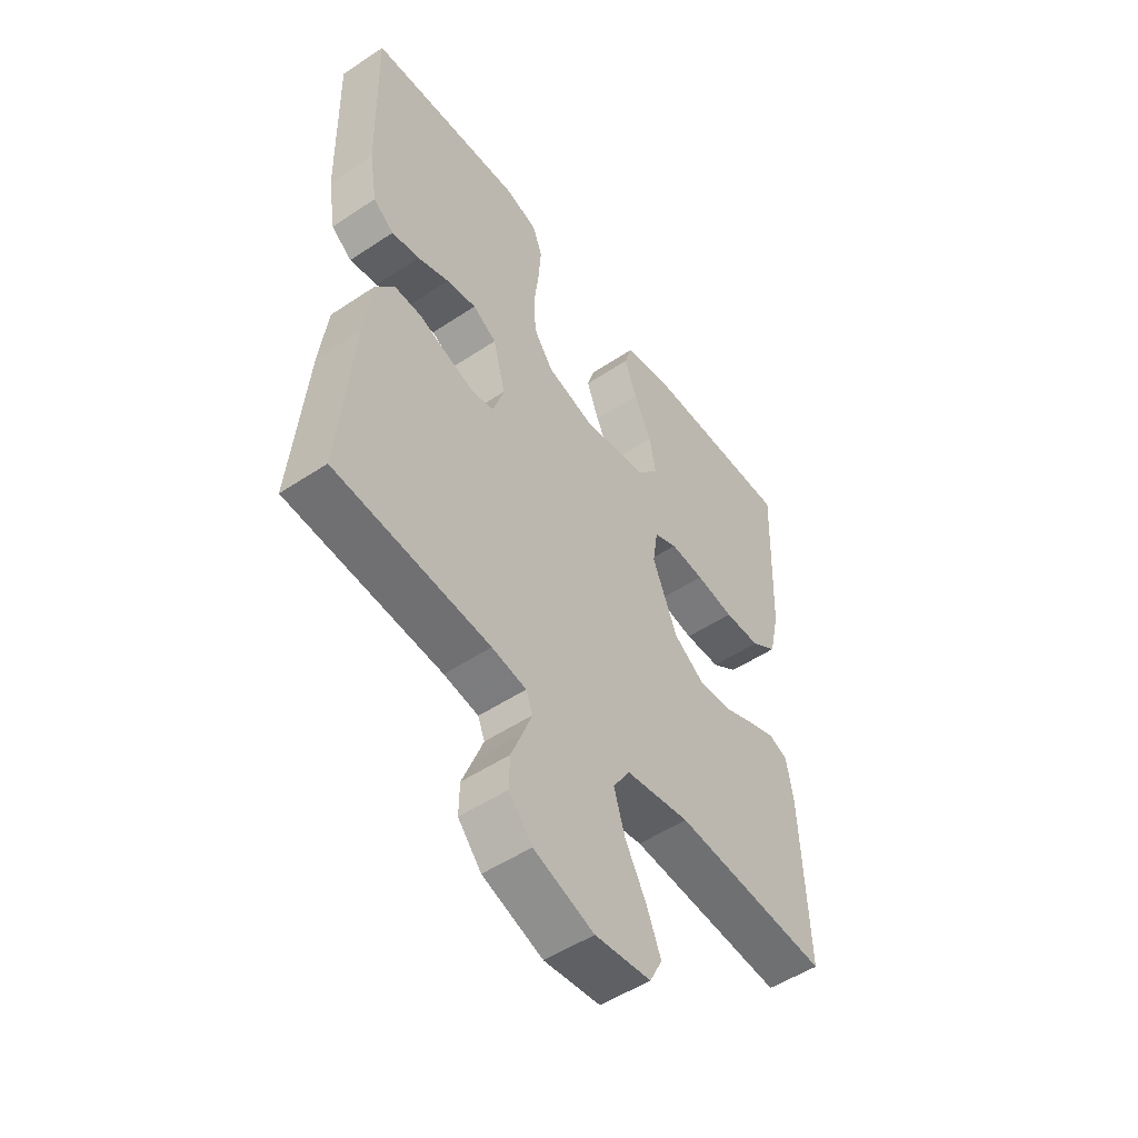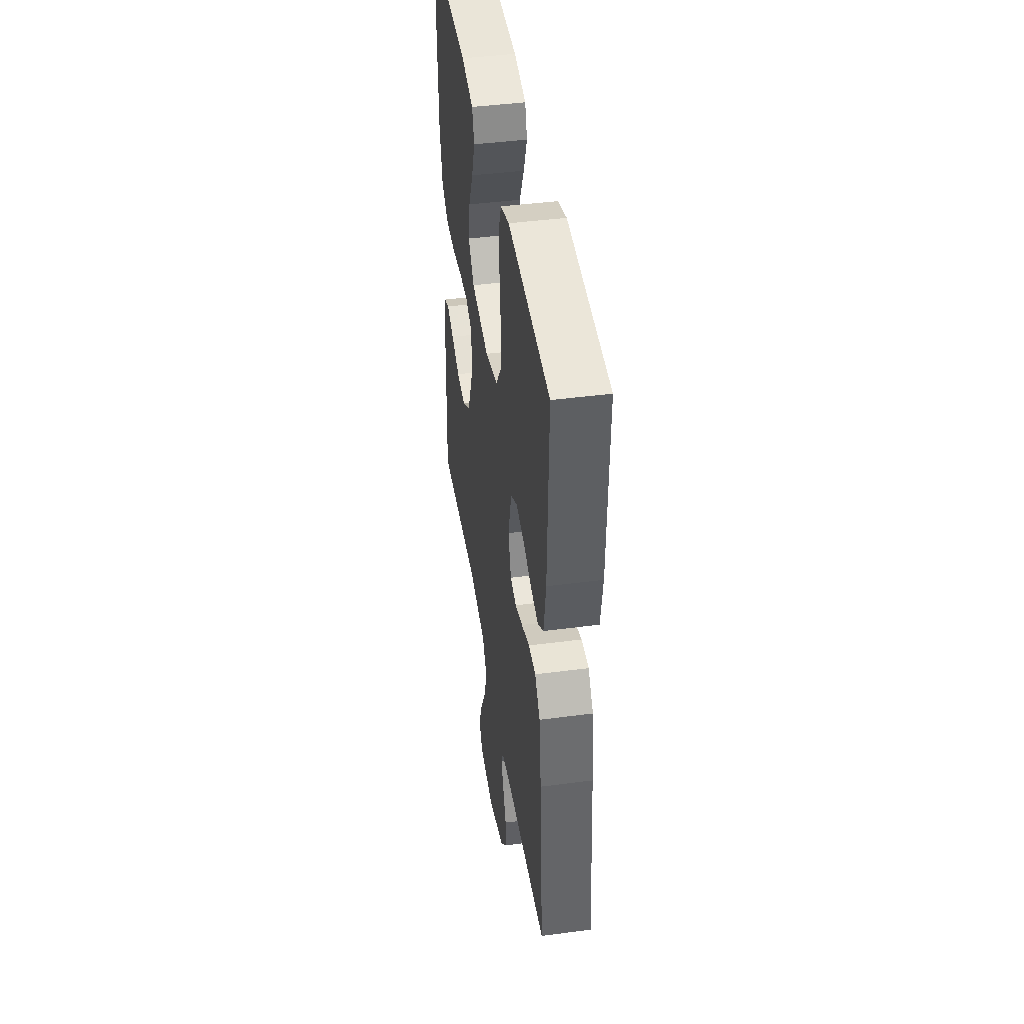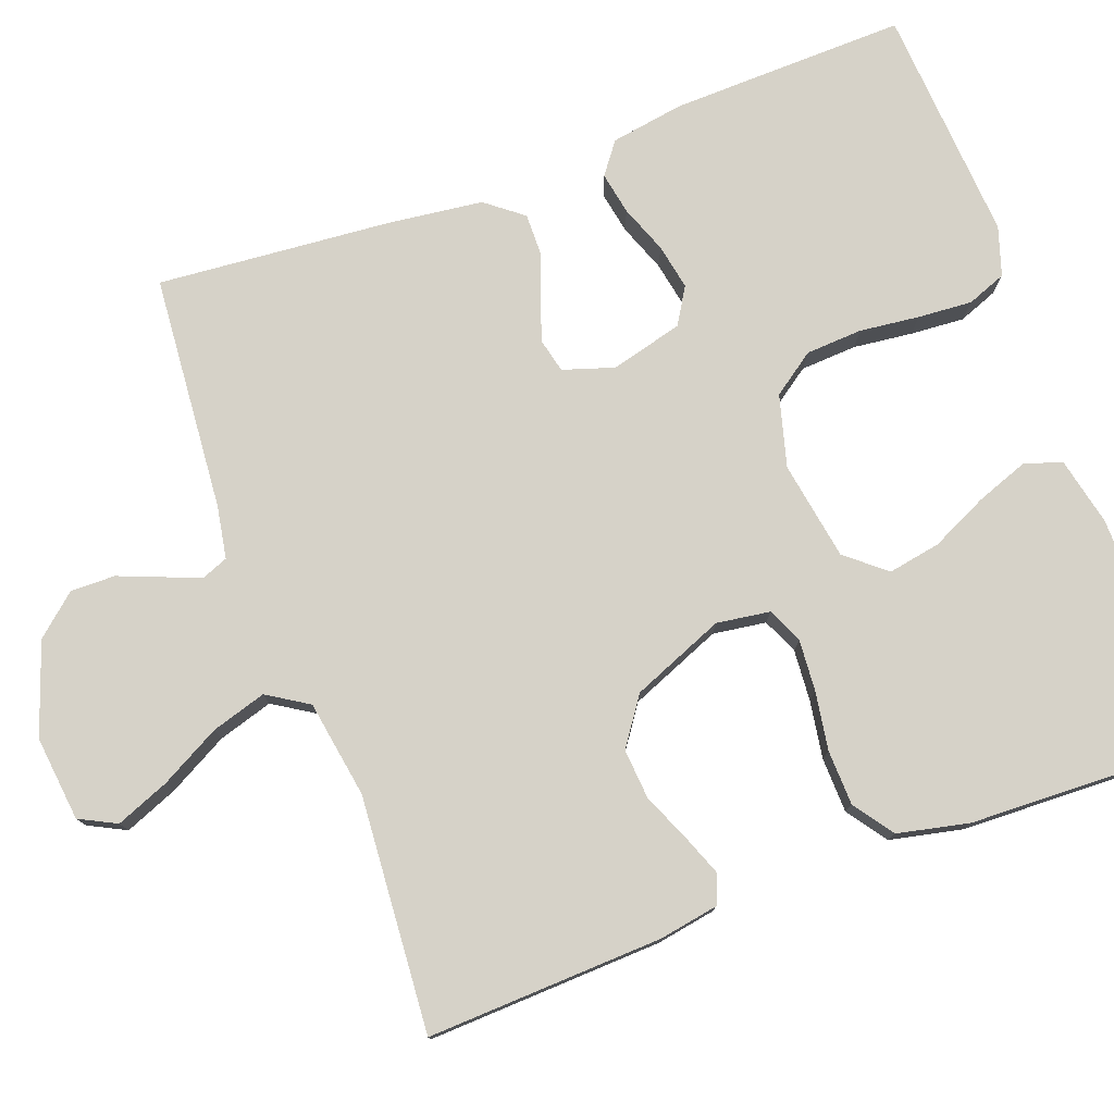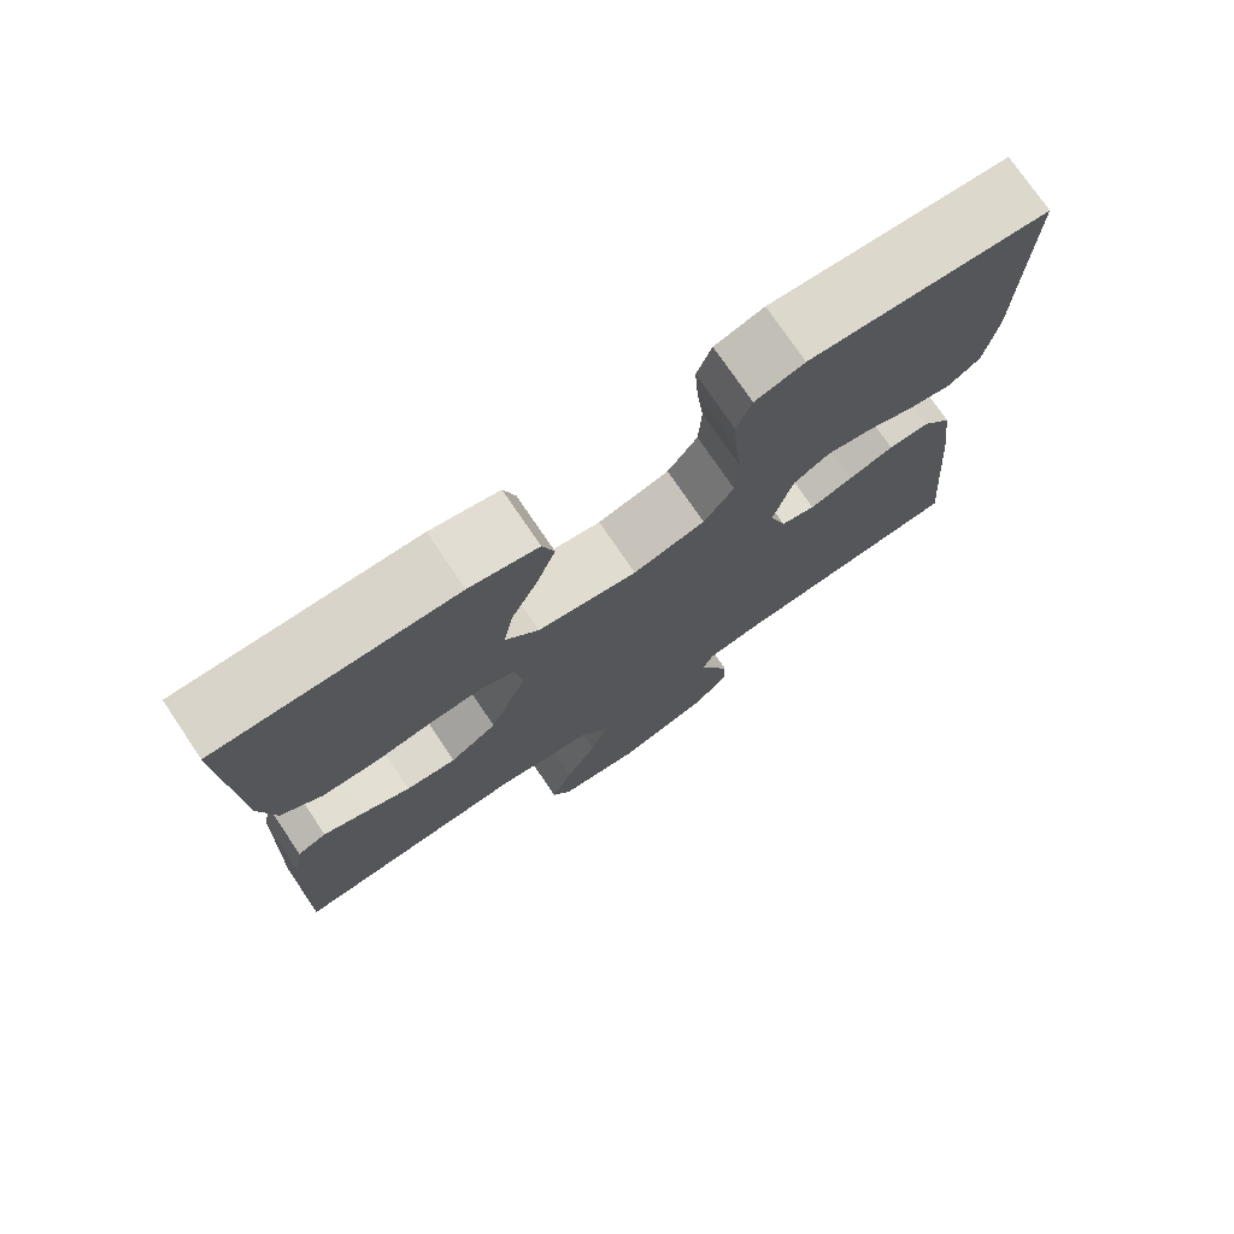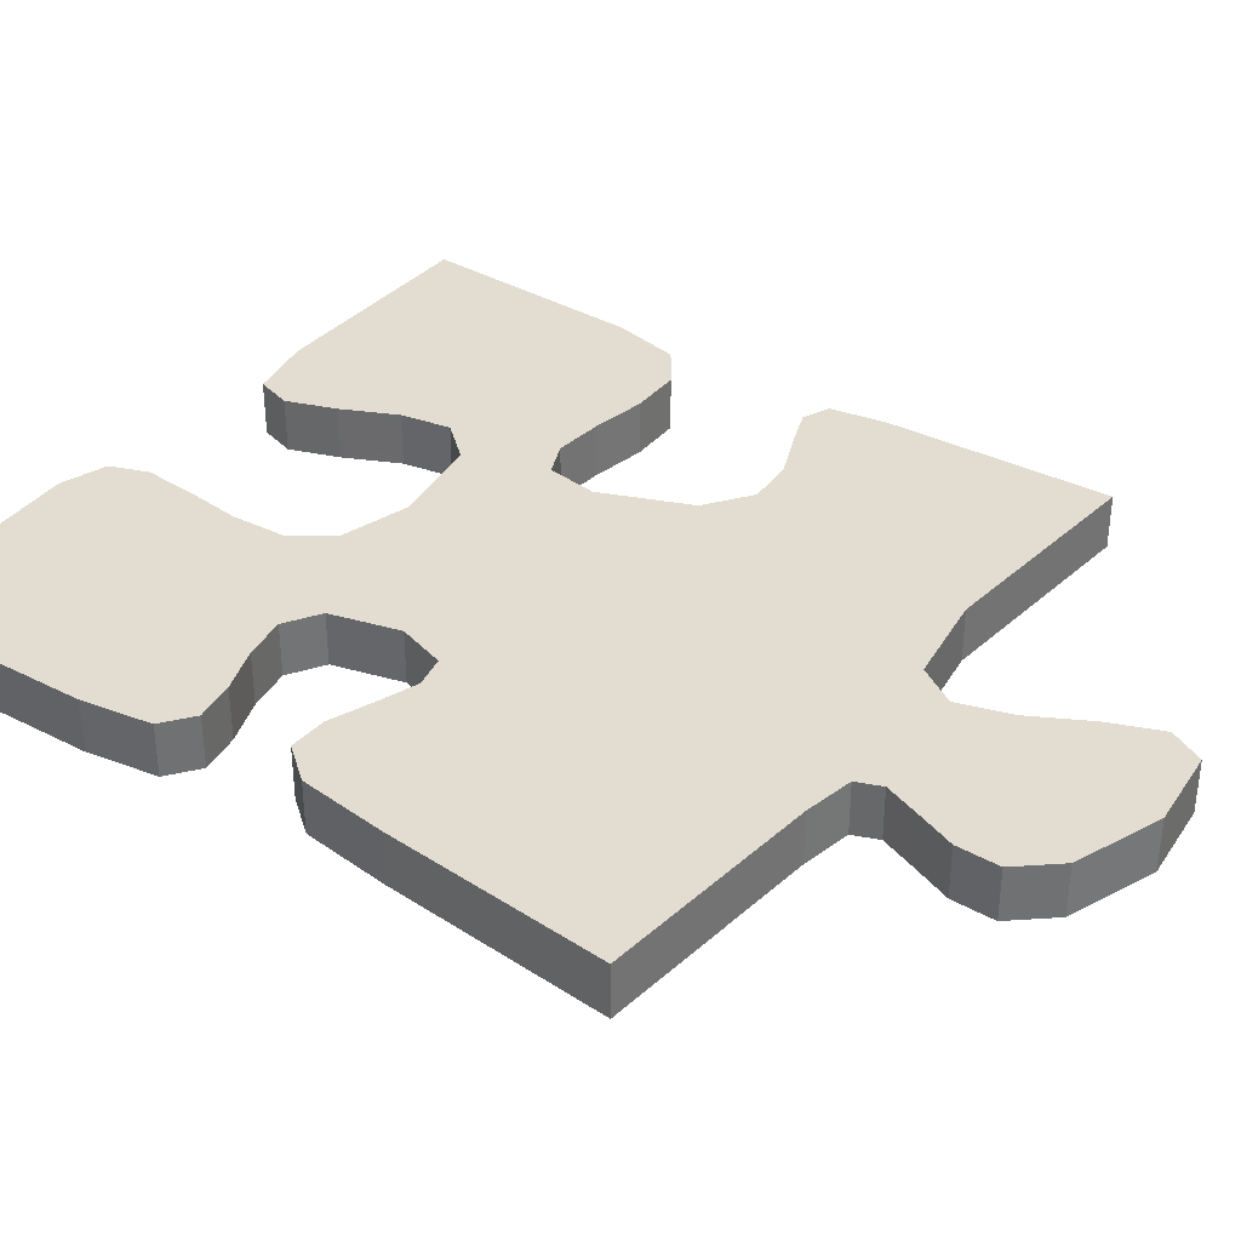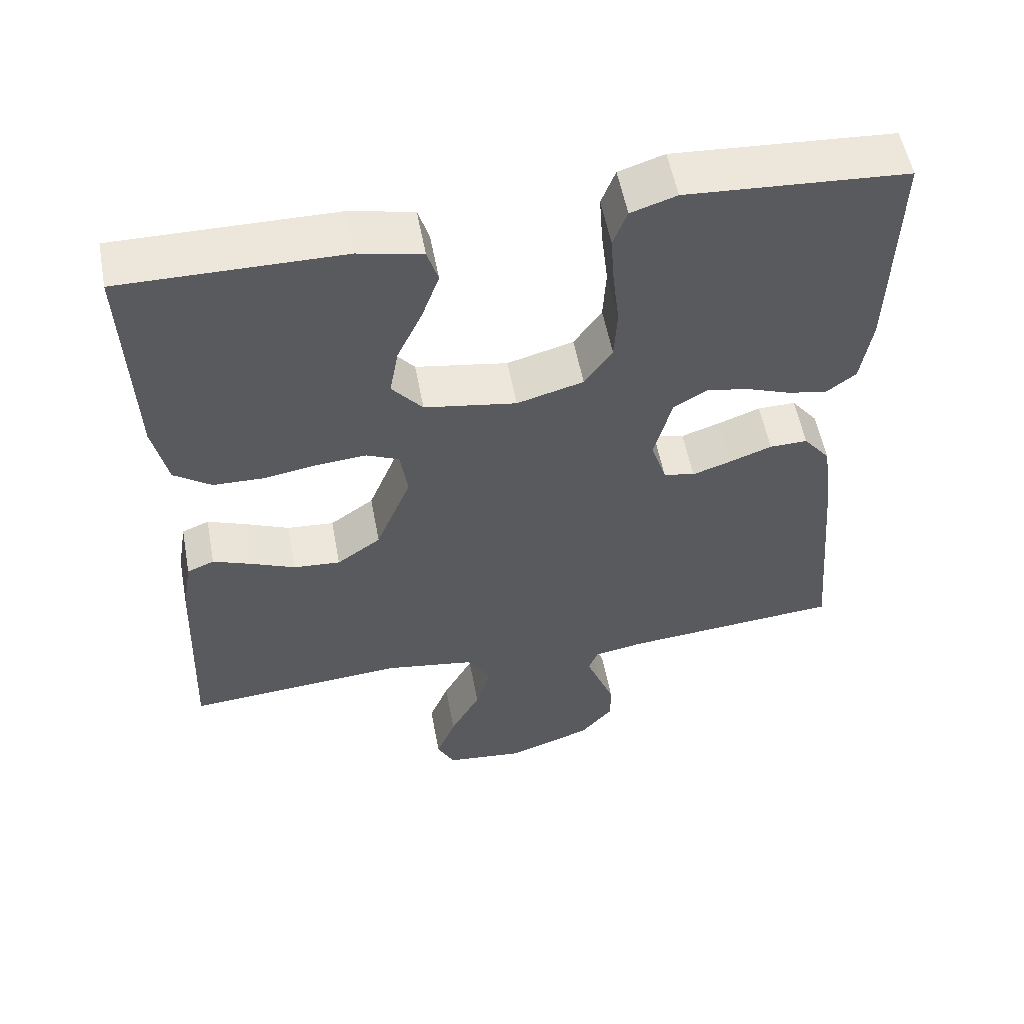
<metadata>
{"format":"obj","ext":"obj","renderer":"f3d","projection":"perspective","resolution":1024,"background":"white","views":[{"elev":-51.5,"azim":125.9,"up":"+Z"},{"elev":43.9,"azim":81.2,"up":"+Z"},{"elev":77.5,"azim":-110.4,"up":"+Y"},{"elev":75.4,"azim":-34.1,"up":"+Z"},{"elev":35.2,"azim":125.8,"up":"+Y"},{"elev":55.2,"azim":-10.6,"up":"+Z"}]}
</metadata>
<code>
v -0.5 0.07 -0.5
v -0.488 0.07 -0.2
v -0.475 0.07 -0.124
v -0.438 0.07 -0.109
v -0.386 0.07 -0.129
v -0.325 0.07 -0.155
v -0.261 0.07 -0.16
v -0.201 0.07 -0.118
v -0.153 0.07 0
v -0.163 0.07 0.068
v -0.208 0.07 0.088
v -0.274 0.07 0.083
v -0.348 0.07 0.071
v -0.418 0.07 0.073
v -0.469 0.07 0.109
v -0.489 0.07 0.2
v -0.5 0.07 0.5
v -0.2 0.07 0.497
v -0.113 0.07 0.478
v -0.098 0.07 0.43
v -0.122 0.07 0.364
v -0.156 0.07 0.292
v -0.168 0.07 0.225
v -0.126 0.07 0.175
v 0 0.07 0.154
v 0.091 0.07 0.179
v 0.129 0.07 0.233
v 0.133 0.07 0.305
v 0.124 0.07 0.381
v 0.119 0.07 0.45
v 0.138 0.07 0.5
v 0.2 0.07 0.52
v 0.5 0.07 0.5
v 0.493 0.07 0.2
v 0.478 0.07 0.106
v 0.438 0.07 0.076
v 0.384 0.07 0.086
v 0.323 0.07 0.109
v 0.265 0.07 0.12
v 0.219 0.07 0.092
v 0.195 0.07 0
v 0.216 0.07 -0.065
v 0.259 0.07 -0.075
v 0.313 0.07 -0.057
v 0.37 0.07 -0.036
v 0.422 0.07 -0.035
v 0.459 0.07 -0.082
v 0.474 0.07 -0.2
v 0.5 0.07 -0.5
v 0.2 0.07 -0.525
v 0.133 0.07 -0.537
v 0.12 0.07 -0.57
v 0.138 0.07 -0.617
v 0.16 0.07 -0.672
v 0.161 0.07 -0.729
v 0.116 0.07 -0.781
v 0 0.07 -0.822
v -0.108 0.07 -0.81
v -0.132 0.07 -0.763
v -0.105 0.07 -0.695
v -0.064 0.07 -0.619
v -0.043 0.07 -0.549
v -0.076 0.07 -0.497
v -0.2 0.07 -0.477
v -0.5 0 -0.5
v -0.488 0 -0.2
v -0.475 0 -0.124
v -0.438 0 -0.109
v -0.386 0 -0.129
v -0.325 0 -0.155
v -0.261 0 -0.16
v -0.201 0 -0.118
v -0.153 0 0
v -0.163 0 0.068
v -0.208 0 0.088
v -0.274 0 0.083
v -0.348 0 0.071
v -0.418 0 0.073
v -0.469 0 0.109
v -0.489 0 0.2
v -0.5 0 0.5
v -0.2 0 0.497
v -0.113 0 0.478
v -0.098 0 0.43
v -0.122 0 0.364
v -0.156 0 0.292
v -0.168 0 0.225
v -0.126 0 0.175
v 0 0 0.154
v 0.091 0 0.179
v 0.129 0 0.233
v 0.133 0 0.305
v 0.124 0 0.381
v 0.119 0 0.45
v 0.138 0 0.5
v 0.2 0 0.52
v 0.5 0 0.5
v 0.493 0 0.2
v 0.478 0 0.106
v 0.438 0 0.076
v 0.384 0 0.086
v 0.323 0 0.109
v 0.265 0 0.12
v 0.219 0 0.092
v 0.195 0 0
v 0.216 0 -0.065
v 0.259 0 -0.075
v 0.313 0 -0.057
v 0.37 0 -0.036
v 0.422 0 -0.035
v 0.459 0 -0.082
v 0.474 0 -0.2
v 0.5 0 -0.5
v 0.2 0 -0.525
v 0.133 0 -0.537
v 0.12 0 -0.57
v 0.138 0 -0.617
v 0.16 0 -0.672
v 0.161 0 -0.729
v 0.116 0 -0.781
v 0 0 -0.822
v -0.108 0 -0.81
v -0.132 0 -0.763
v -0.105 0 -0.695
v -0.064 0 -0.619
v -0.043 0 -0.549
v -0.076 0 -0.497
v -0.2 0 -0.477
f 58 59 60 61
f 58 61 62
f 57 58 62
f 56 57 62
f 53 54 55 56
f 52 53 56 62
f 51 52 62 63
f 47 48 49 50
f 47 50 51 63
f 44 45 46 47
f 43 44 47 63
f 35 36 37 38
f 35 38 39
f 34 35 39
f 33 34 39
f 32 33 39 40
f 28 29 30 31
f 28 31 32 40
f 19 20 21 22
f 17 18 19 22
f 17 22 23
f 16 17 23 24
f 12 13 14 15
f 11 12 15 16
f 3 4 5 6
f 1 2 3 6
f 64 1 6 7
f 42 43 63 64
f 41 42 64 7
f 27 28 40 41
f 26 27 41
f 25 26 41
f 11 16 24 25
f 10 11 25 41
f 9 10 41
f 8 9 41
f 7 8 41
f 125 124 123 122
f 126 125 122
f 126 122 121
f 126 121 120
f 120 119 118 117
f 126 120 117 116
f 127 126 116 115
f 114 113 112 111
f 127 115 114 111
f 111 110 109 108
f 127 111 108 107
f 102 101 100 99
f 103 102 99
f 103 99 98
f 103 98 97
f 104 103 97 96
f 95 94 93 92
f 104 96 95 92
f 86 85 84 83
f 86 83 82 81
f 87 86 81
f 88 87 81 80
f 79 78 77 76
f 80 79 76 75
f 70 69 68 67
f 70 67 66 65
f 71 70 65 128
f 128 127 107 106
f 71 128 106 105
f 105 104 92 91
f 105 91 90
f 105 90 89
f 89 88 80 75
f 105 89 75 74
f 105 74 73
f 105 73 72
f 105 72 71
f 1 65 66 2
f 2 66 67 3
f 3 67 68 4
f 4 68 69 5
f 5 69 70 6
f 6 70 71 7
f 7 71 72 8
f 8 72 73 9
f 9 73 74 10
f 10 74 75 11
f 11 75 76 12
f 12 76 77 13
f 13 77 78 14
f 14 78 79 15
f 15 79 80 16
f 16 80 81 17
f 17 81 82 18
f 18 82 83 19
f 19 83 84 20
f 20 84 85 21
f 21 85 86 22
f 22 86 87 23
f 23 87 88 24
f 24 88 89 25
f 25 89 90 26
f 26 90 91 27
f 27 91 92 28
f 28 92 93 29
f 29 93 94 30
f 30 94 95 31
f 31 95 96 32
f 32 96 97 33
f 33 97 98 34
f 34 98 99 35
f 35 99 100 36
f 36 100 101 37
f 37 101 102 38
f 38 102 103 39
f 39 103 104 40
f 40 104 105 41
f 41 105 106 42
f 42 106 107 43
f 43 107 108 44
f 44 108 109 45
f 45 109 110 46
f 46 110 111 47
f 47 111 112 48
f 48 112 113 49
f 49 113 114 50
f 50 114 115 51
f 51 115 116 52
f 52 116 117 53
f 53 117 118 54
f 54 118 119 55
f 55 119 120 56
f 56 120 121 57
f 57 121 122 58
f 58 122 123 59
f 59 123 124 60
f 60 124 125 61
f 61 125 126 62
f 62 126 127 63
f 63 127 128 64
f 64 128 65 1

</code>
